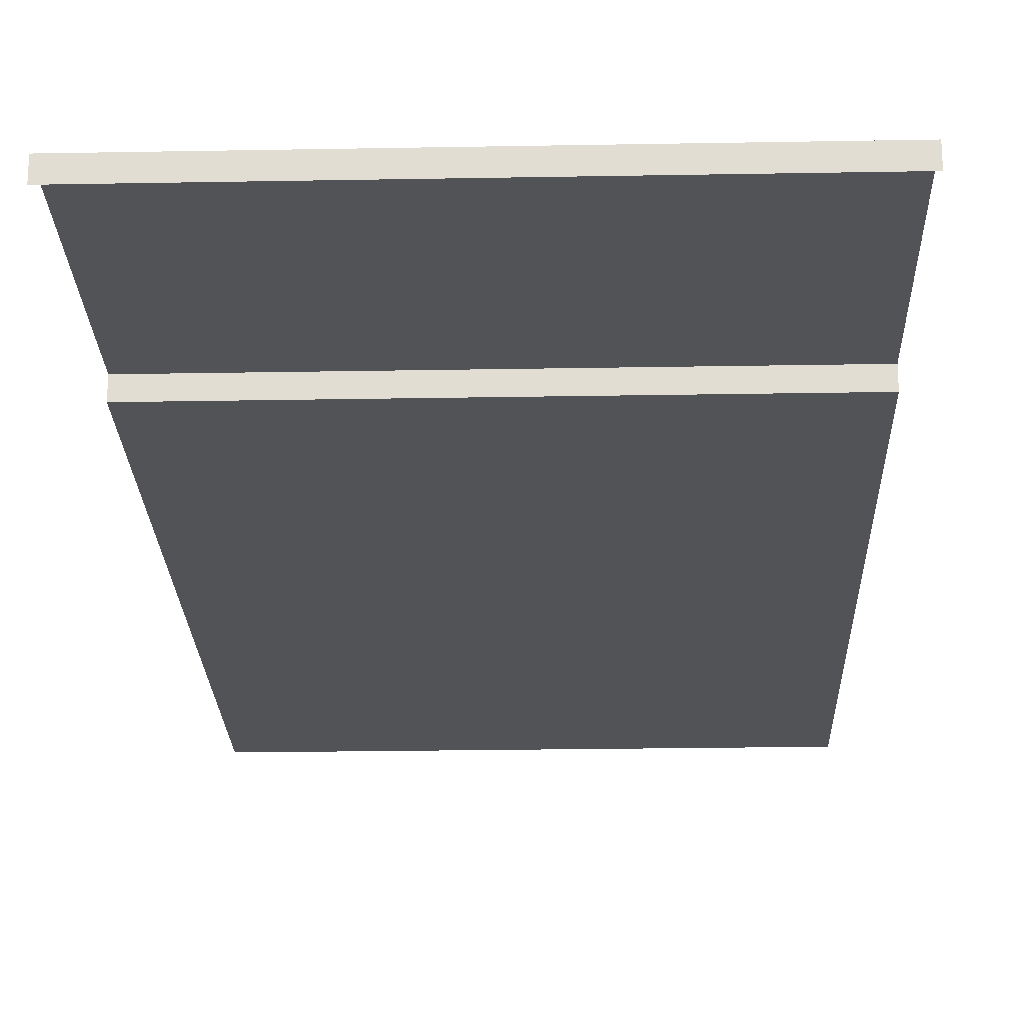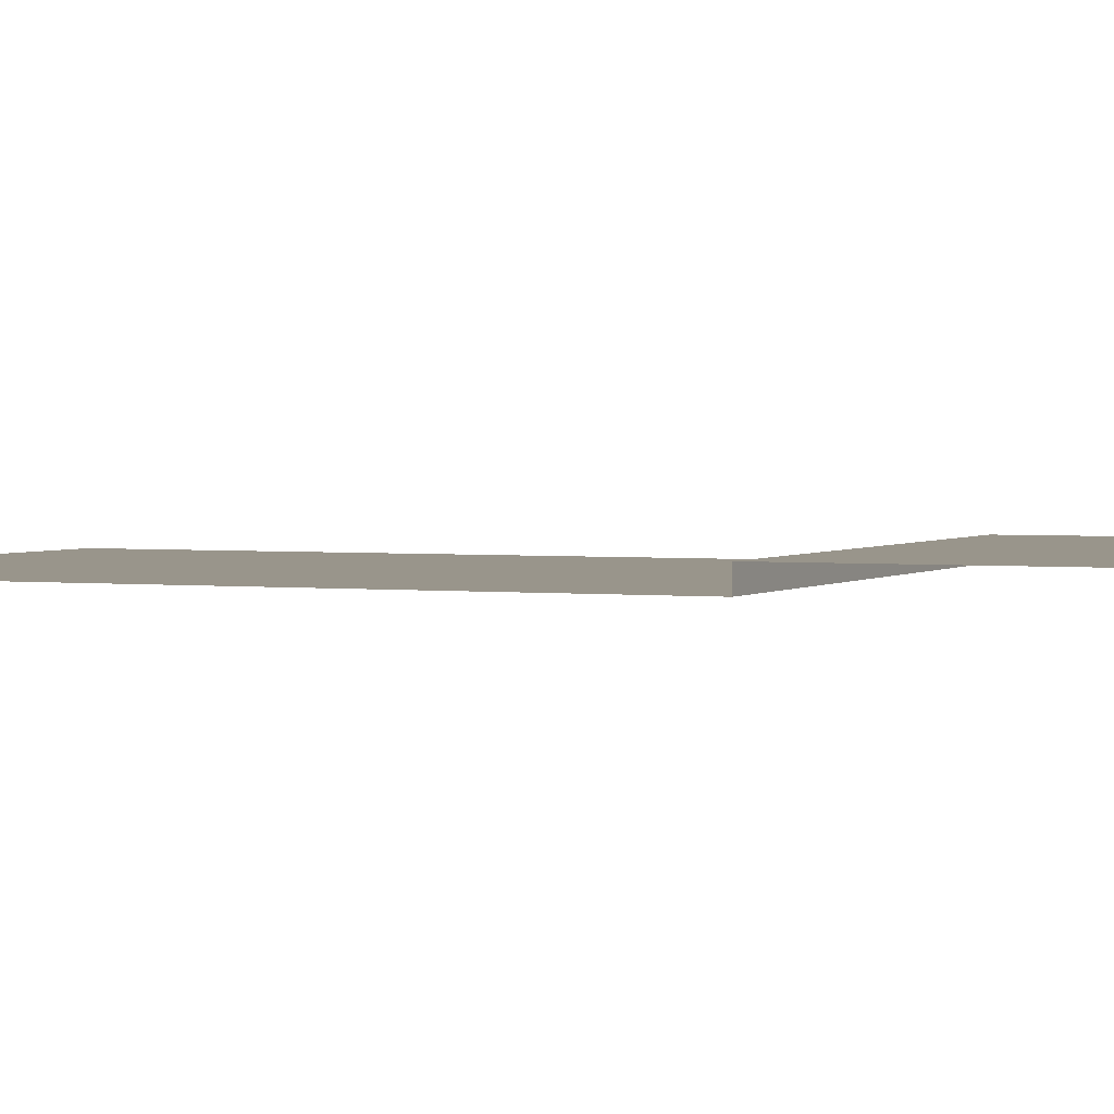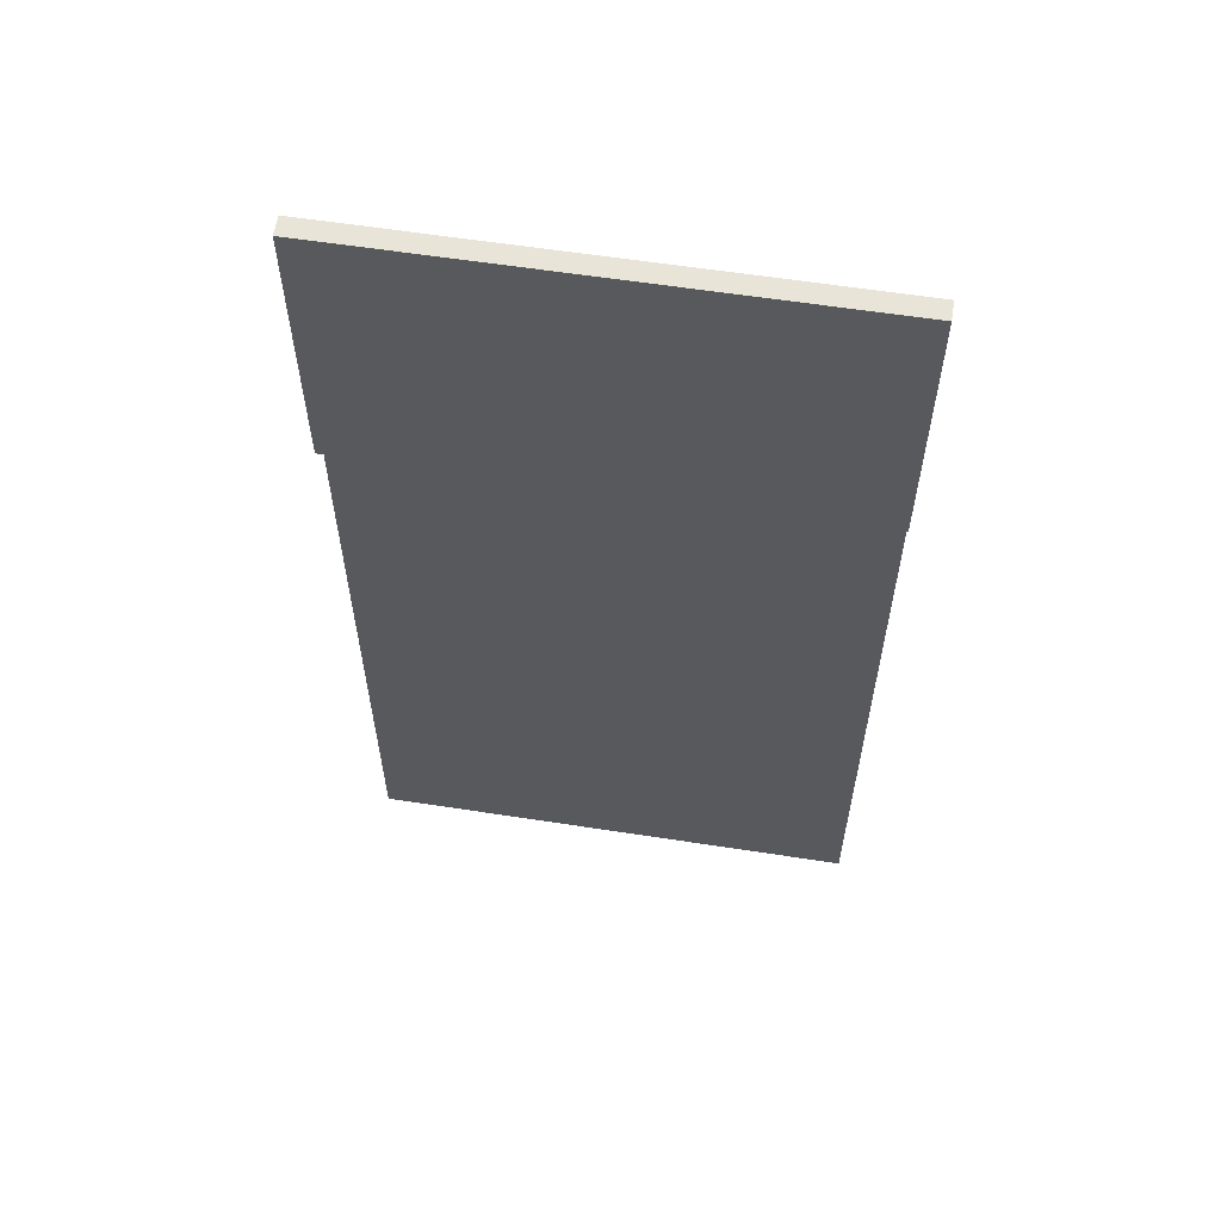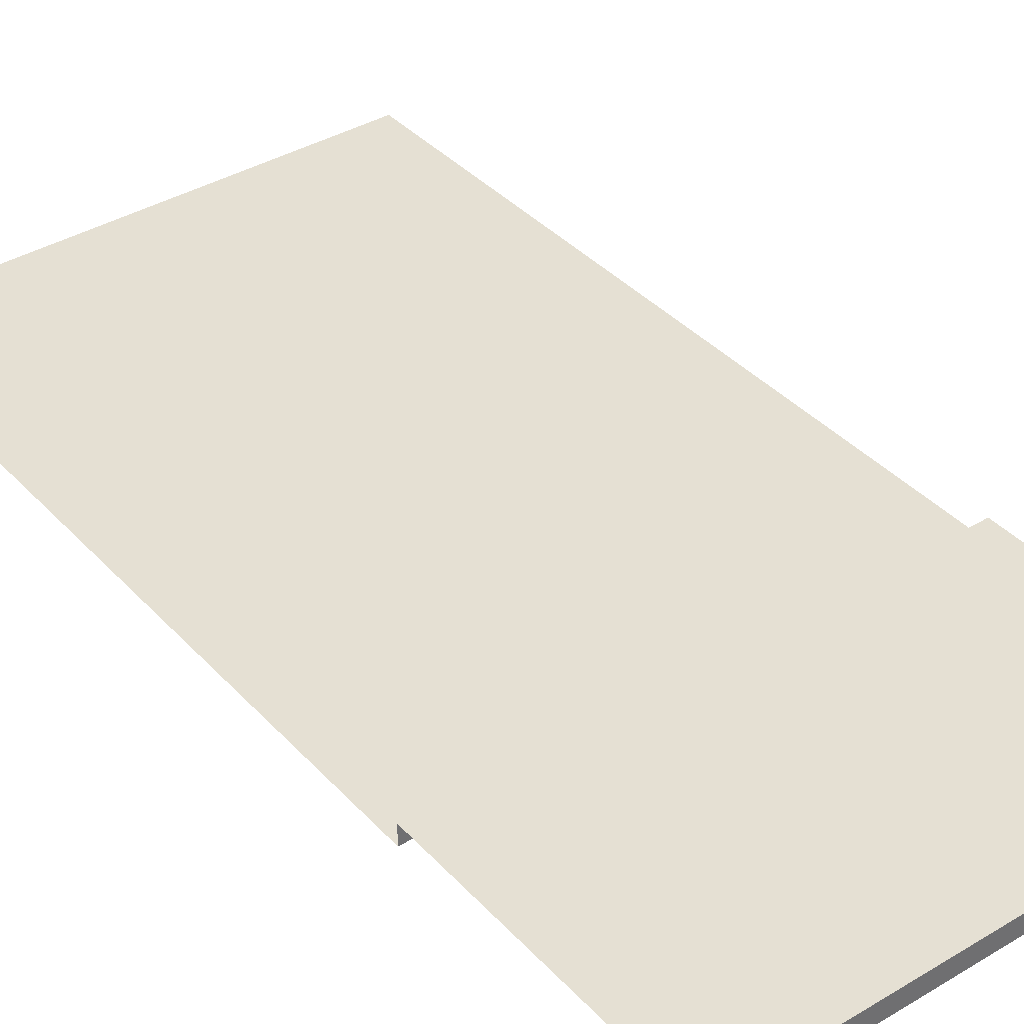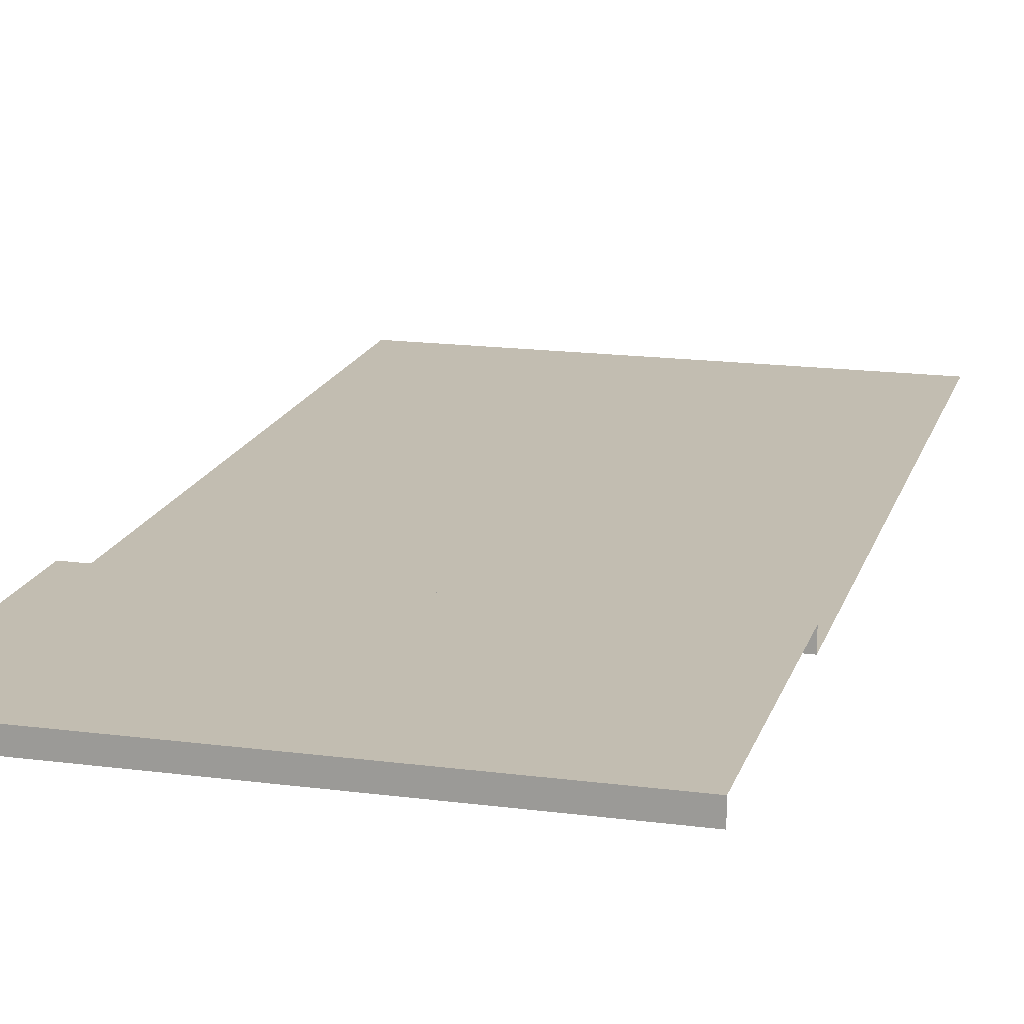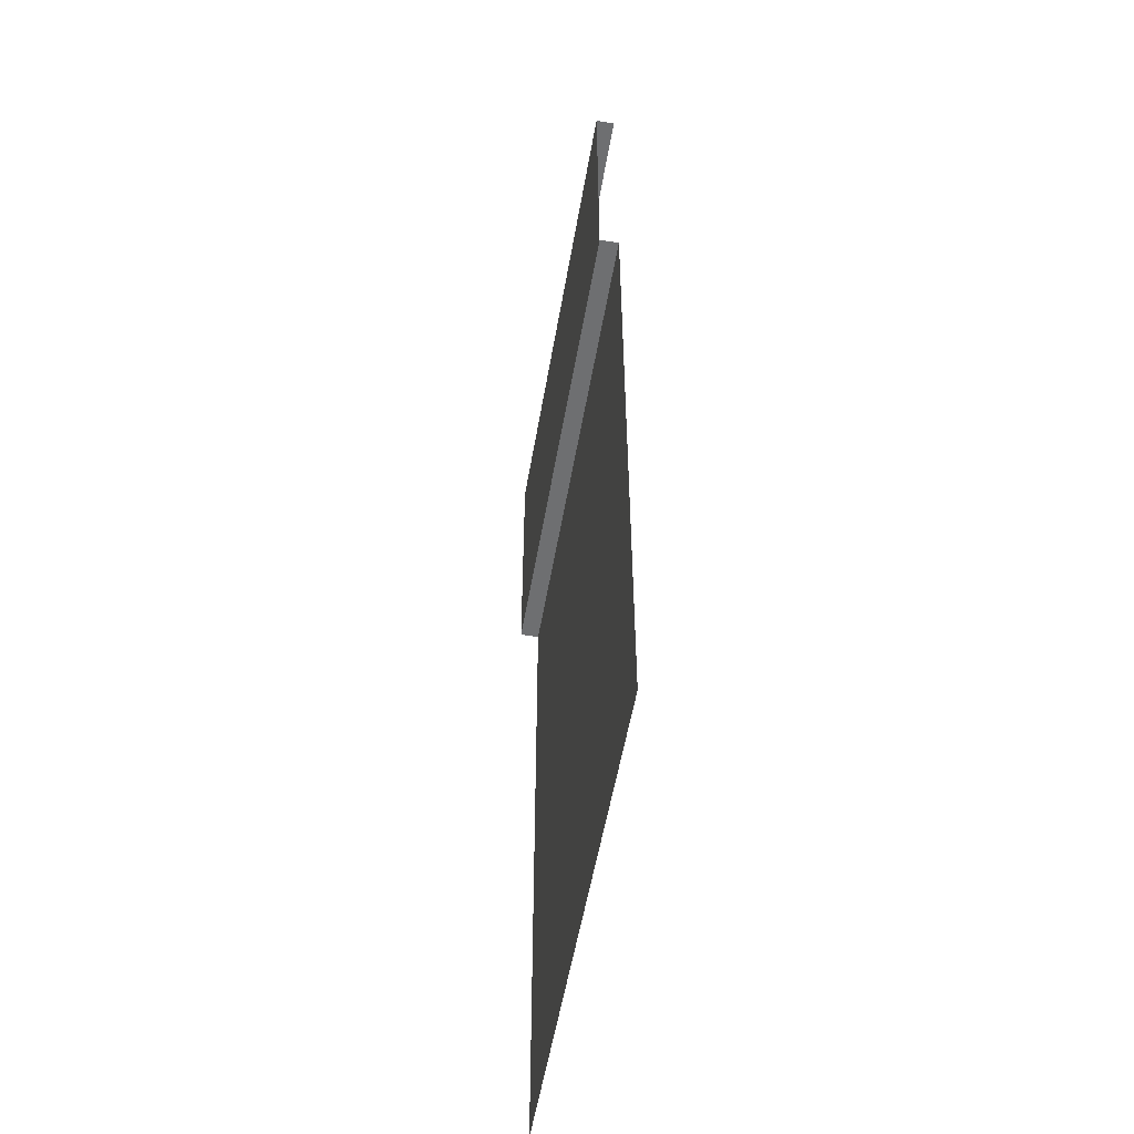
<metadata>
{"format":"obj","ext":"obj","renderer":"f3d","projection":"perspective","resolution":1024,"background":"white","views":[{"elev":-22.5,"azim":1.8,"up":"+Y"},{"elev":2.2,"azim":-66.5,"up":"+Y"},{"elev":60.0,"azim":-171.0,"up":"+Z"},{"elev":38.2,"azim":-37.2,"up":"+Y"},{"elev":16.8,"azim":14.9,"up":"+Y"},{"elev":-54.6,"azim":-99.7,"up":"+Z"}]}
</metadata>
<code>
v -1.272e-06 -0.1948 -10
v 1.482 -0.1948 -9.555
v -1.272e-06 -0.1948 -3.165
v 2.5 -0.1948 -3.165
v 1.482 -0.1948 -10
v 3.518 -0.1948 -10
v 3.518 -0.1948 -9.555
v 1.482 -0.1948 -10
v 1.482 -0.1948 -9.555
v 2.5 -0.1948 -2.869
v 2.5 0 -2.869
v -1.272e-06 -0.1948 -2.869
v -1.272e-06 0 -2.869
v 2.5 0 -6.358e-07
v -1.272e-06 0 -6.358e-07
v 2.5 0 -2.869
v -1.272e-06 0 -2.869
v -1.272e-06 -0.1948 -2.869
v -1.272e-06 -0.1948 -3.165
v 2.5 -0.1948 -2.869
v 2.5 -0.1948 -3.165
v 5 0 -6.358e-07
v 2.5 0 -6.358e-07
v 5 0 -2.869
v 2.5 0 -2.869
v 5 -0.1948 -2.869
v 5 0 -2.869
v 2.5 -0.1948 -2.869
v 2.5 0 -2.869
v 2.5 -0.1948 -3.165
v 5 -0.1948 -3.165
v 2.5 -0.1948 -2.869
v 5 -0.1948 -2.869
v 5 -0.1948 -3.165
v 2.5 -0.1948 -3.165
v 3.518 -0.1948 -9.555
v 5 -0.1948 -10
v 3.518 -0.1948 -10
v 2.5 0 -6.358e-07
v 2.5 -0.1948 -6.358e-07
v -1.272e-06 0 -6.358e-07
v -1.272e-06 -0.1948 -6.358e-07
v 5 0 -6.358e-07
v 5 -0.1948 -6.358e-07
v 2.5 0 -6.358e-07
v 2.5 -0.1948 -6.358e-07
v 1.482 -0.1948 -9.555
v 3.518 -0.1948 -9.555
v 2.5 -0.1948 -3.165
g road_straight_mesh_3249_396
f 1 3 2
f 2 3 4
f 1 2 5
f 6 8 7
f 7 8 9
f 10 12 11
f 11 12 13
f 14 16 15
f 15 16 17
f 18 20 19
f 19 20 21
f 22 24 23
f 23 24 25
f 26 28 27
f 27 28 29
f 30 32 31
f 31 32 33
f 34 36 35
f 37 36 34
f 37 38 36
f 39 41 40
f 40 41 42
f 43 45 44
f 44 45 46
f 47 49 48

</code>
